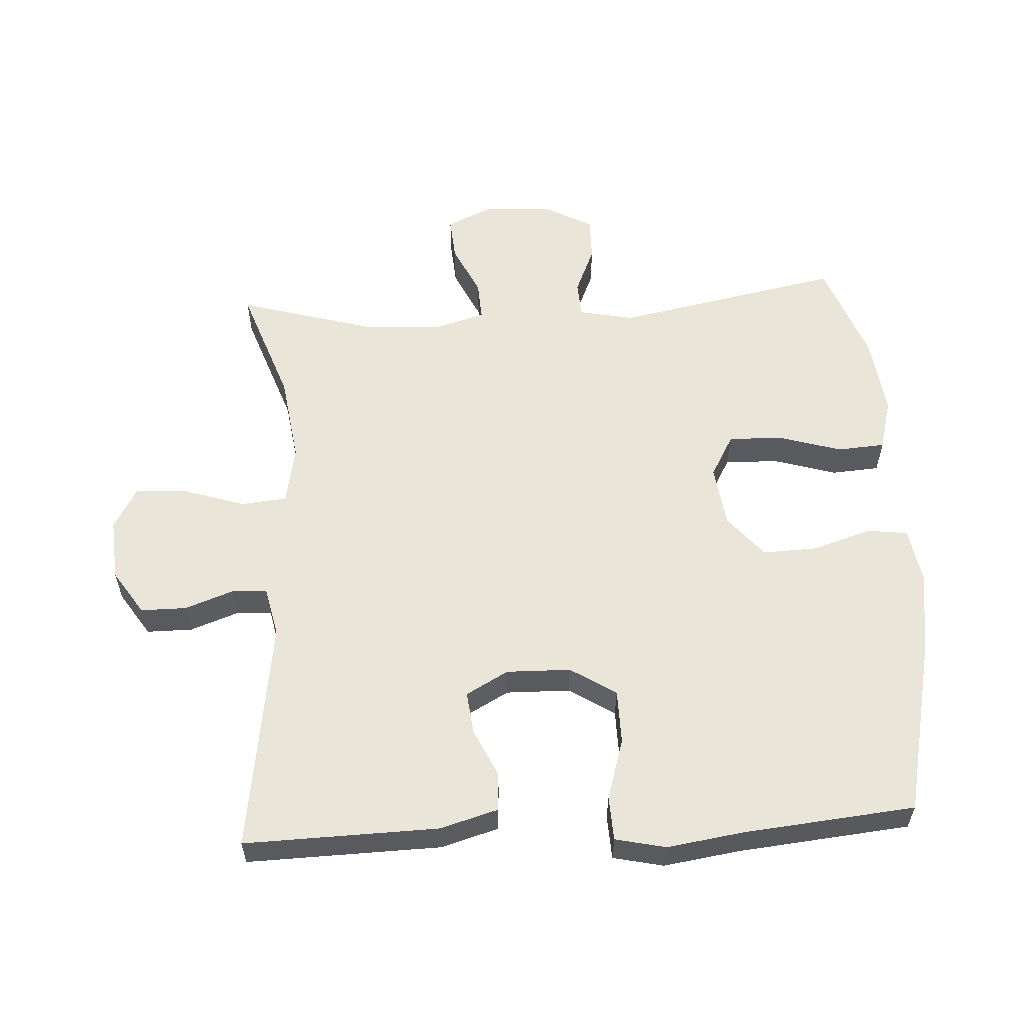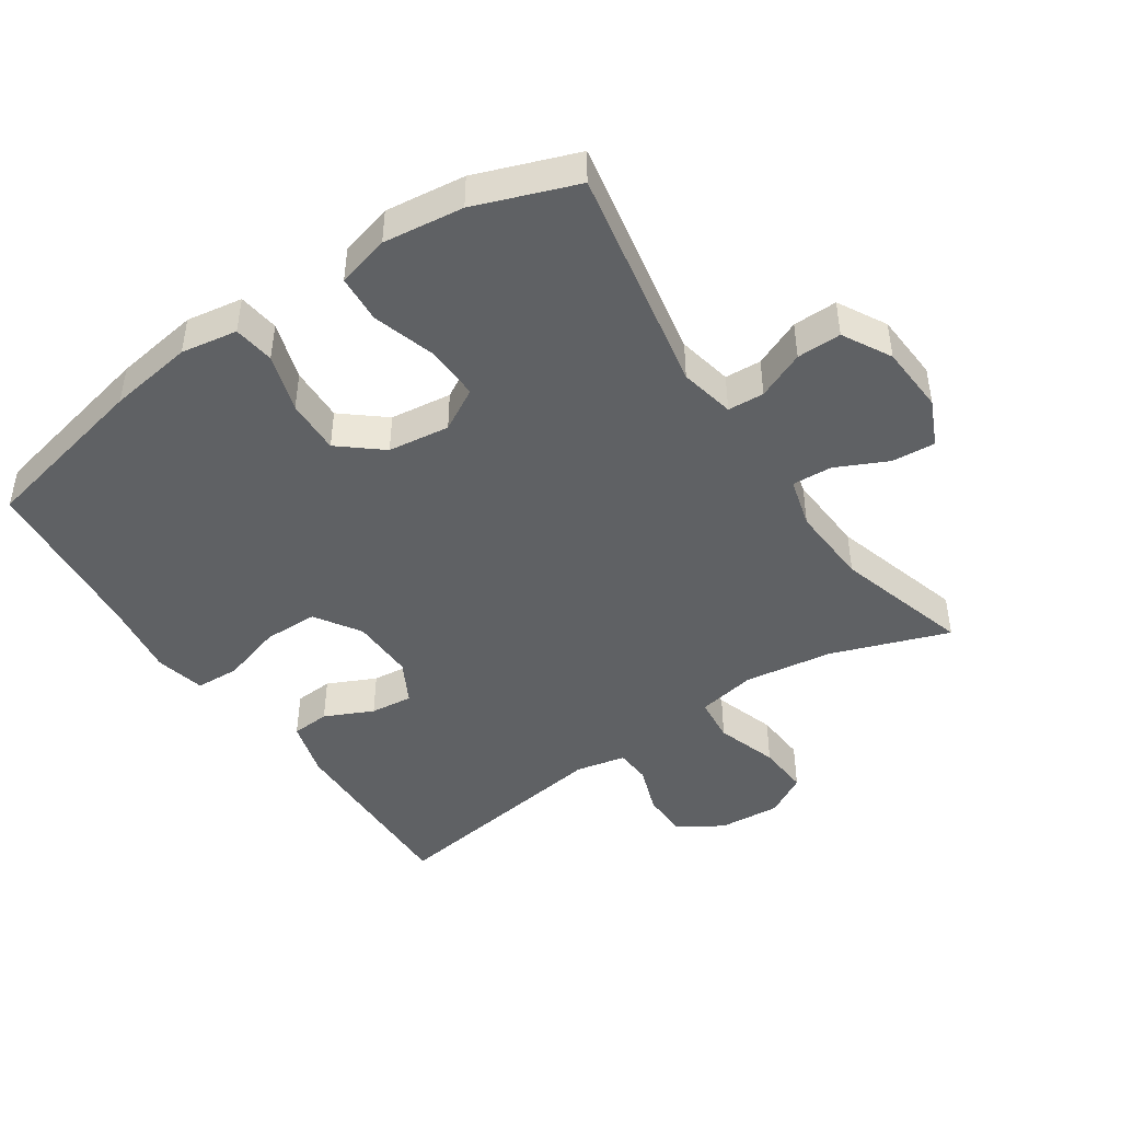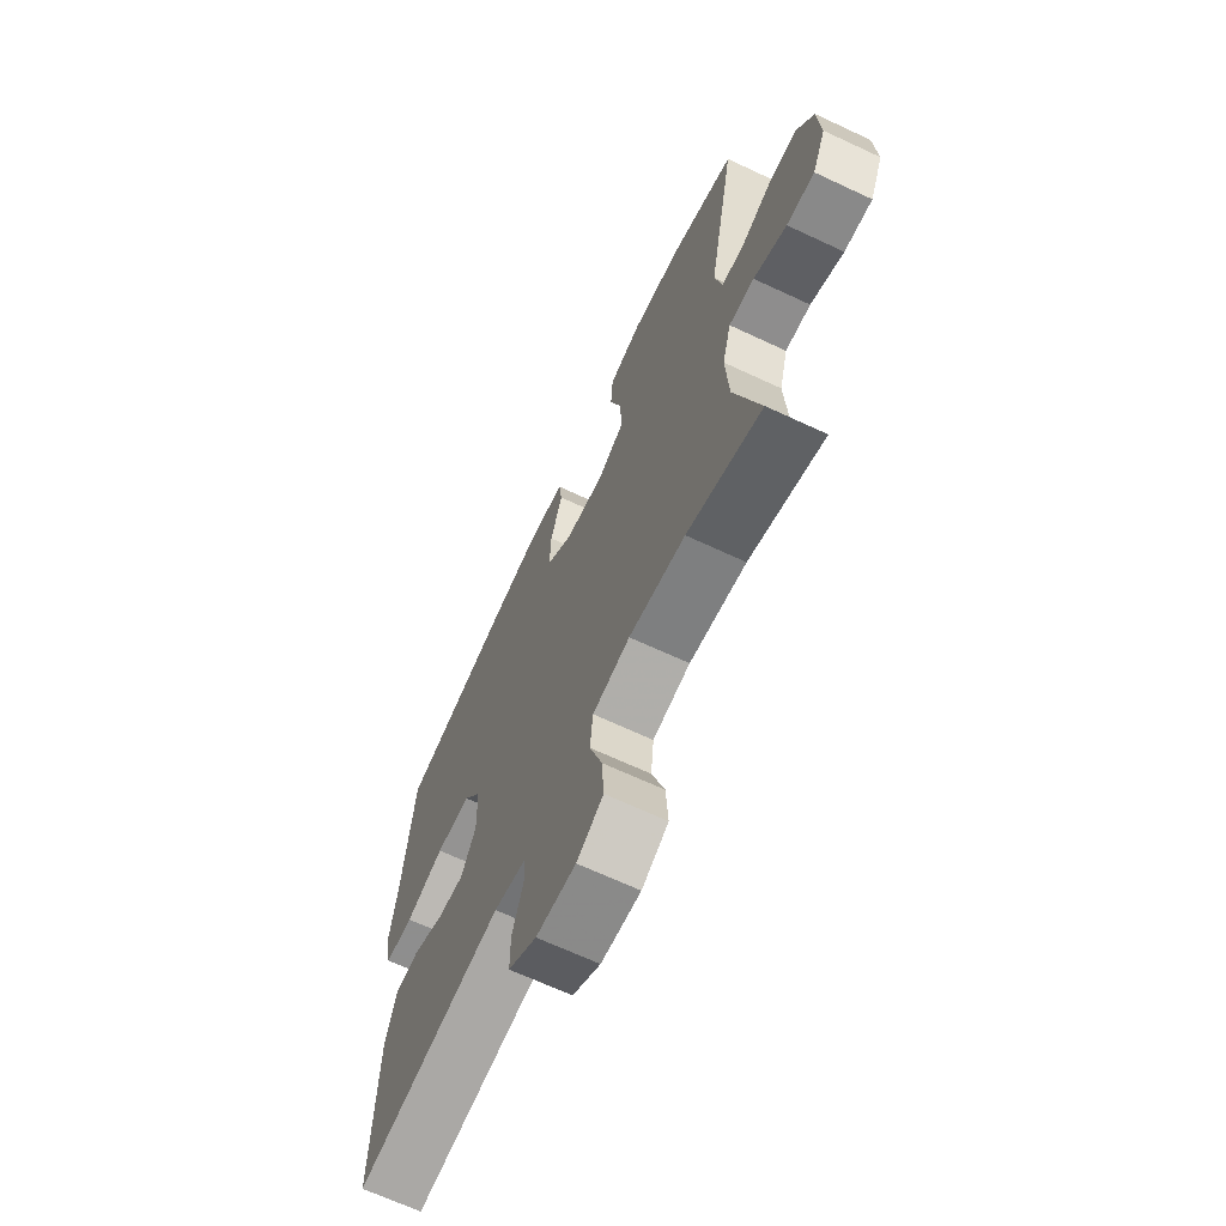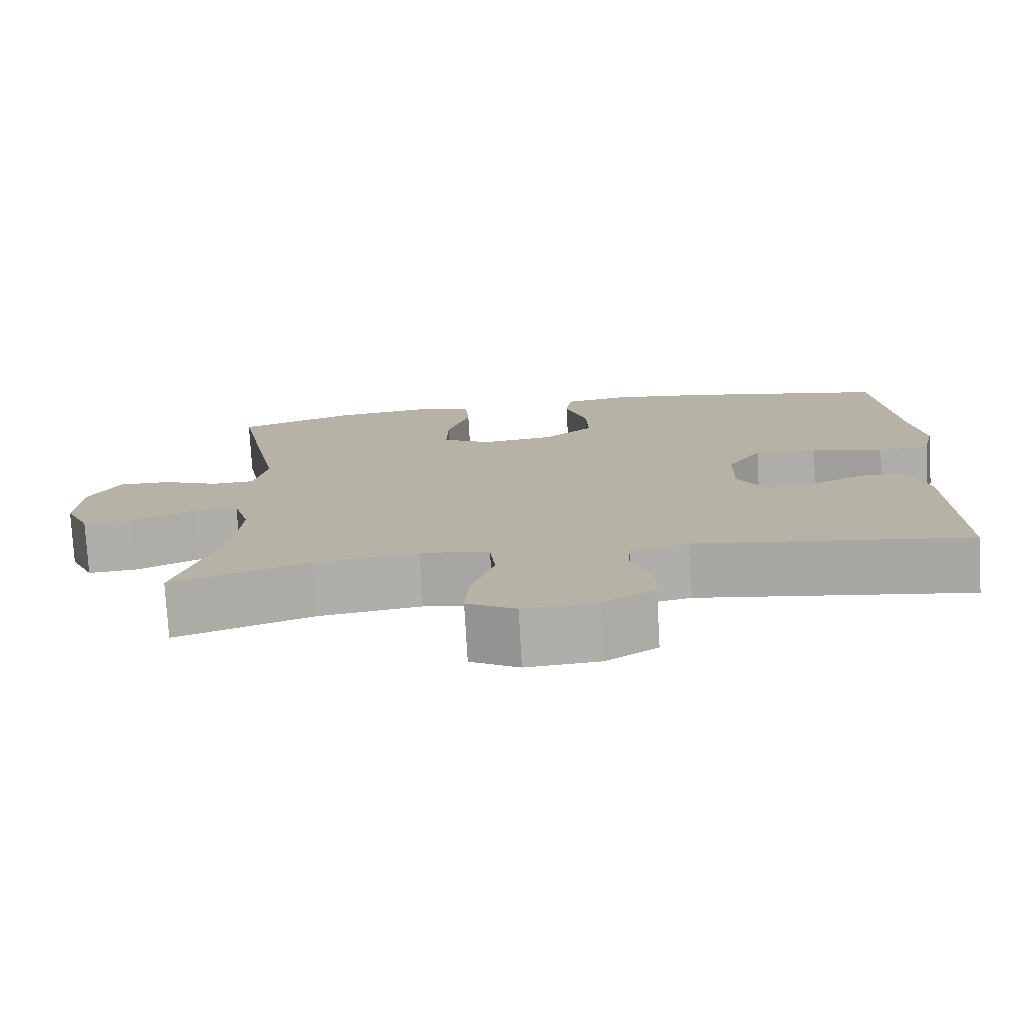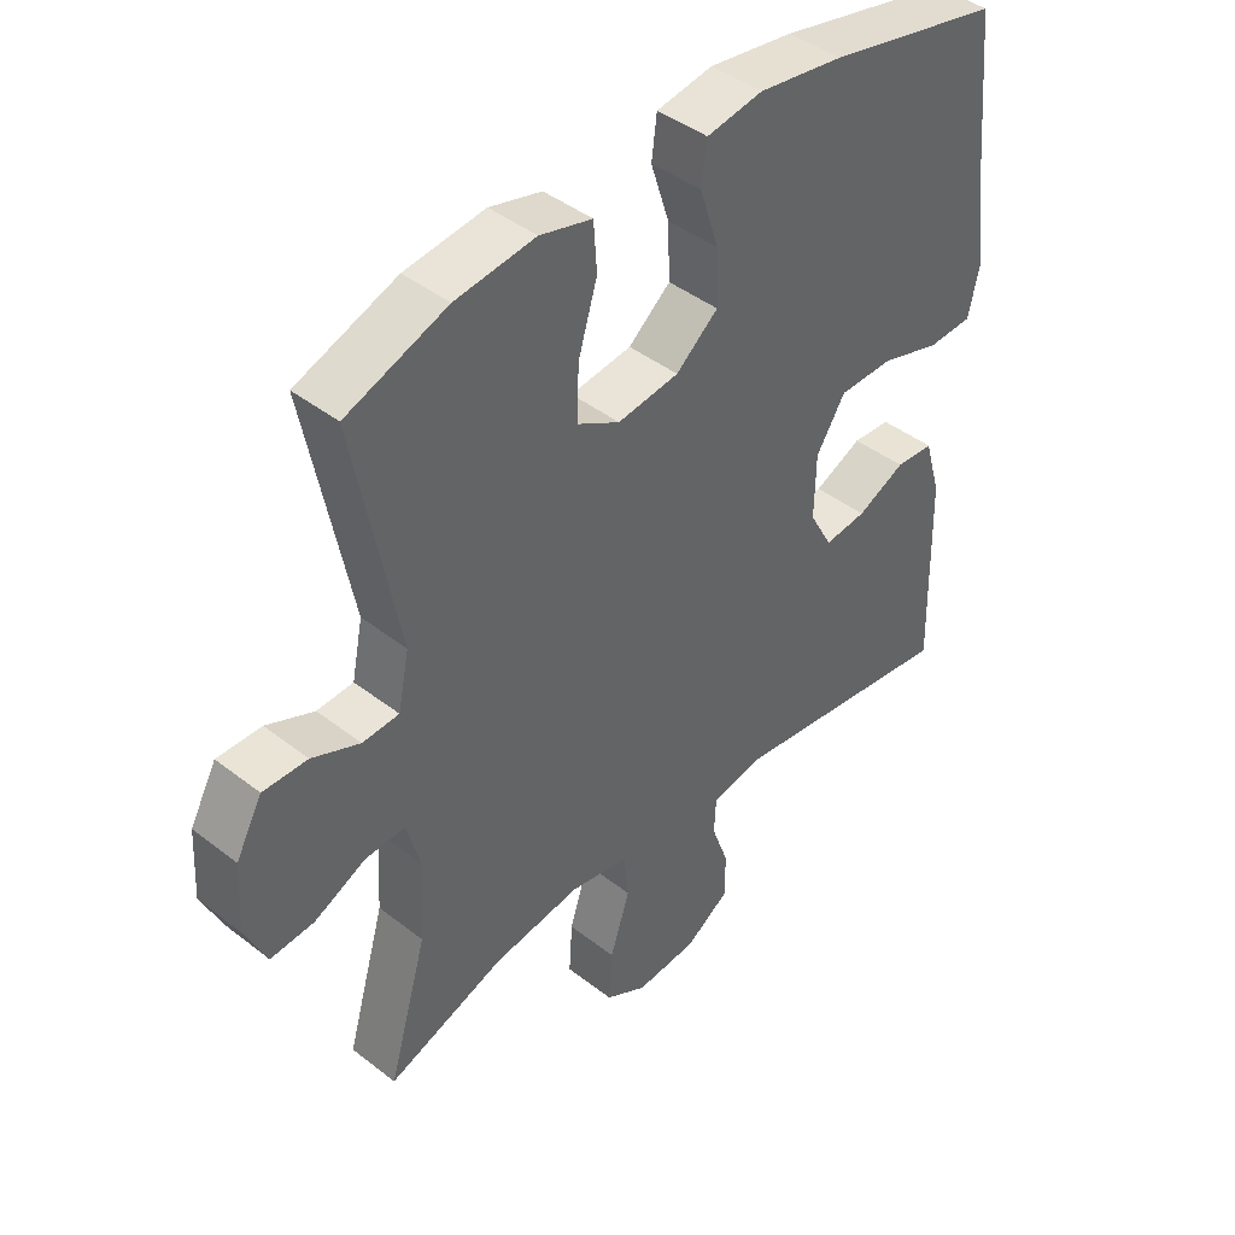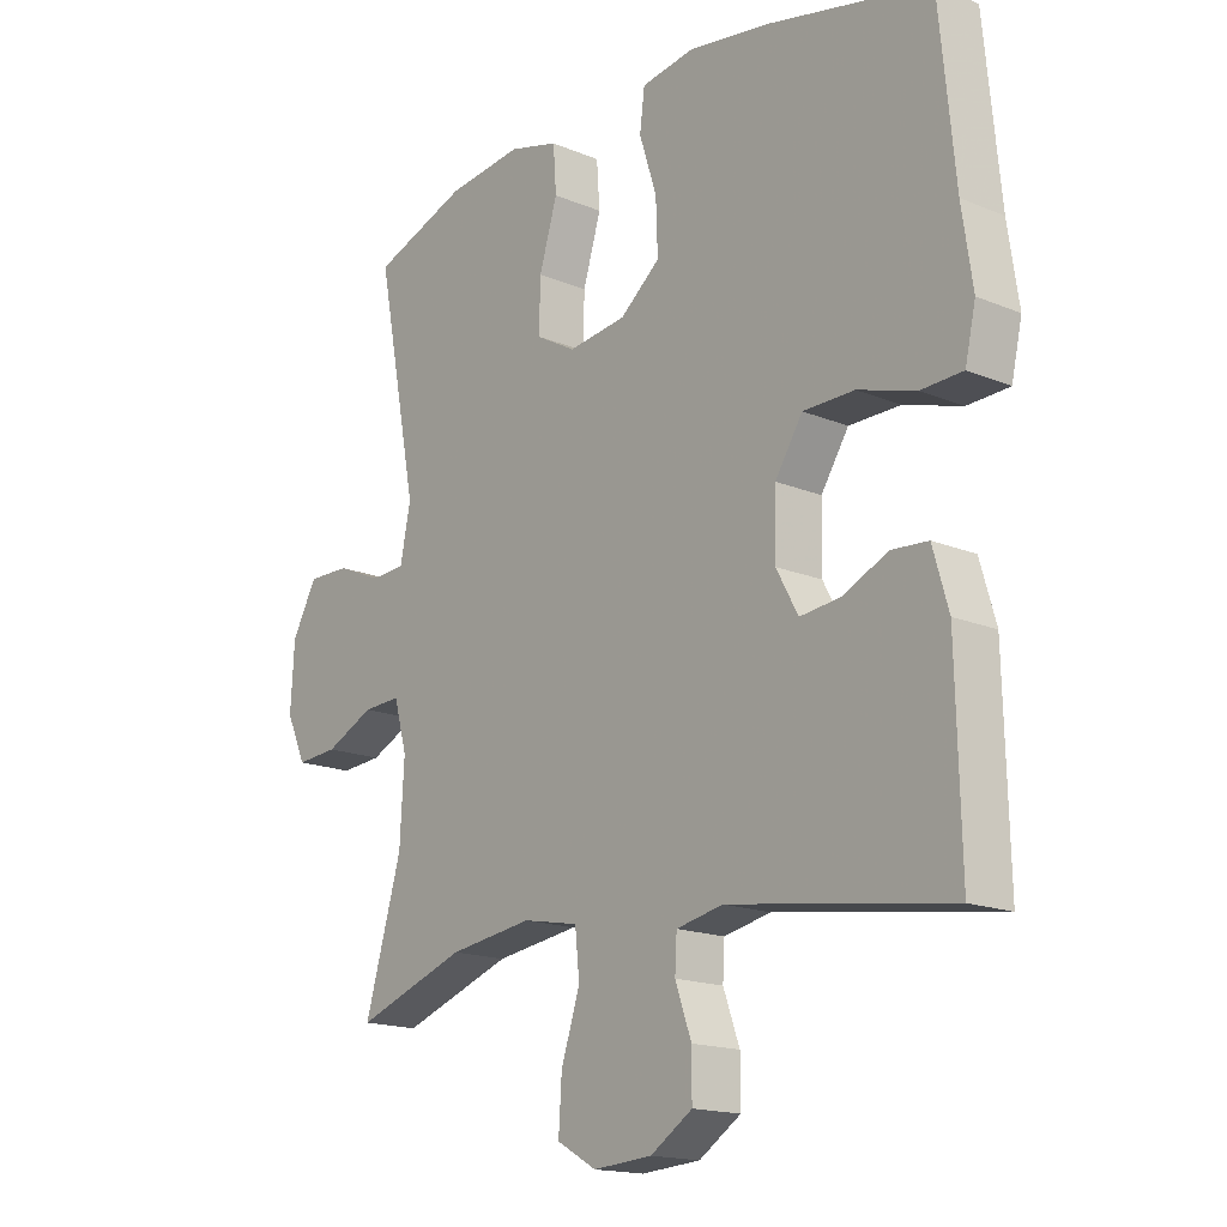
<metadata>
{"format":"obj","ext":"obj","renderer":"f3d","projection":"perspective","resolution":1024,"background":"white","views":[{"elev":57.9,"azim":-93.3,"up":"+Y"},{"elev":-45.4,"azim":34.1,"up":"+Y"},{"elev":-67.4,"azim":64.9,"up":"+Z"},{"elev":-77.0,"azim":-176.7,"up":"+Z"},{"elev":43.0,"azim":132.7,"up":"+Z"},{"elev":-16.6,"azim":-130.2,"up":"+Z"}]}
</metadata>
<code>
v 0.5 0.07 -0.5
v 0.323 0.07 -0.437
v 0.189 0.07 -0.418
v 0.1 0.07 -0.435
v 0.093 0.07 -0.504
v 0.123 0.07 -0.597
v 0.128 0.07 -0.676
v 0.065 0.07 -0.712
v -0.029 0.07 -0.705
v -0.096 0.07 -0.661
v -0.096 0.07 -0.592
v -0.07 0.07 -0.519
v -0.073 0.07 -0.465
v -0.148 0.07 -0.449
v -0.5 0.07 -0.5
v -0.493 0.07 -0.207
v -0.468 0.07 -0.12
v -0.41 0.07 -0.116
v -0.337 0.07 -0.15
v -0.273 0.07 -0.157
v -0.238 0.07 -0.093
v -0.24 0.07 0.004
v -0.284 0.07 0.073
v -0.366 0.07 0.074
v -0.458 0.07 0.046
v -0.525 0.07 0.049
v -0.542 0.07 0.125
v -0.525 0.07 0.241
v -0.5 0.07 0.5
v -0.237 0.07 0.558
v -0.109 0.07 0.577
v -0.024 0.07 0.563
v -0.016 0.07 0.501
v -0.044 0.07 0.413
v -0.047 0.07 0.33
v 0.017 0.07 0.277
v 0.11 0.07 0.265
v 0.174 0.07 0.301
v 0.172 0.07 0.382
v 0.143 0.07 0.478
v 0.148 0.07 0.55
v 0.227 0.07 0.571
v 0.348 0.07 0.556
v 0.5 0.07 0.5
v 0.434 0.07 0.157
v 0.451 0.07 0.074
v 0.506 0.07 0.071
v 0.578 0.07 0.102
v 0.645 0.07 0.103
v 0.685 0.07 0.03
v 0.691 0.07 -0.073
v 0.659 0.07 -0.143
v 0.593 0.07 -0.138
v 0.515 0.07 -0.101
v 0.455 0.07 -0.098
v 0.434 0.07 -0.174
v 0.441 0.07 -0.296
v 0.5 0 -0.5
v 0.323 0 -0.437
v 0.189 0 -0.418
v 0.1 0 -0.435
v 0.093 0 -0.504
v 0.123 0 -0.597
v 0.128 0 -0.676
v 0.065 0 -0.712
v -0.029 0 -0.705
v -0.096 0 -0.661
v -0.096 0 -0.592
v -0.07 0 -0.519
v -0.073 0 -0.465
v -0.148 0 -0.449
v -0.5 0 -0.5
v -0.493 0 -0.207
v -0.468 0 -0.12
v -0.41 0 -0.116
v -0.337 0 -0.15
v -0.273 0 -0.157
v -0.238 0 -0.093
v -0.24 0 0.004
v -0.284 0 0.073
v -0.366 0 0.074
v -0.458 0 0.046
v -0.525 0 0.049
v -0.542 0 0.125
v -0.525 0 0.241
v -0.5 0 0.5
v -0.237 0 0.558
v -0.109 0 0.577
v -0.024 0 0.563
v -0.016 0 0.501
v -0.044 0 0.413
v -0.047 0 0.33
v 0.017 0 0.277
v 0.11 0 0.265
v 0.174 0 0.301
v 0.172 0 0.382
v 0.143 0 0.478
v 0.148 0 0.55
v 0.227 0 0.571
v 0.348 0 0.556
v 0.5 0 0.5
v 0.434 0 0.157
v 0.451 0 0.074
v 0.506 0 0.071
v 0.578 0 0.102
v 0.645 0 0.103
v 0.685 0 0.03
v 0.691 0 -0.073
v 0.659 0 -0.143
v 0.593 0 -0.138
v 0.515 0 -0.101
v 0.455 0 -0.098
v 0.434 0 -0.174
v 0.441 0 -0.296
f 51 52 53 54
f 51 54 55
f 50 51 55
f 47 48 49 50
f 46 47 50 55
f 45 46 55 56
f 43 44 45
f 42 43 45 56
f 39 40 41 42
f 38 39 42 56
f 31 32 33 34
f 31 34 35
f 28 29 30 31
f 28 31 35
f 27 28 35 36
f 24 25 26 27
f 23 24 27 36
f 16 17 18 19
f 14 15 16 19
f 13 14 19 20
f 9 10 11 12
f 9 12 13
f 8 9 13
f 5 6 7 8
f 4 5 8 13
f 3 4 13 20
f 57 1 2
f 37 38 56 57
f 22 23 36 37
f 21 22 37 57
f 20 21 57
f 2 3 20 57
f 111 110 109 108
f 112 111 108
f 112 108 107
f 107 106 105 104
f 112 107 104 103
f 113 112 103 102
f 102 101 100
f 113 102 100 99
f 99 98 97 96
f 113 99 96 95
f 91 90 89 88
f 92 91 88
f 88 87 86 85
f 92 88 85
f 93 92 85 84
f 84 83 82 81
f 93 84 81 80
f 76 75 74 73
f 76 73 72 71
f 77 76 71 70
f 69 68 67 66
f 70 69 66
f 70 66 65
f 65 64 63 62
f 70 65 62 61
f 77 70 61 60
f 59 58 114
f 114 113 95 94
f 94 93 80 79
f 114 94 79 78
f 114 78 77
f 114 77 60 59
f 1 58 59 2
f 2 59 60 3
f 3 60 61 4
f 4 61 62 5
f 5 62 63 6
f 6 63 64 7
f 7 64 65 8
f 8 65 66 9
f 9 66 67 10
f 10 67 68 11
f 11 68 69 12
f 12 69 70 13
f 13 70 71 14
f 14 71 72 15
f 15 72 73 16
f 16 73 74 17
f 17 74 75 18
f 18 75 76 19
f 19 76 77 20
f 20 77 78 21
f 21 78 79 22
f 22 79 80 23
f 23 80 81 24
f 24 81 82 25
f 25 82 83 26
f 26 83 84 27
f 27 84 85 28
f 28 85 86 29
f 29 86 87 30
f 30 87 88 31
f 31 88 89 32
f 32 89 90 33
f 33 90 91 34
f 34 91 92 35
f 35 92 93 36
f 36 93 94 37
f 37 94 95 38
f 38 95 96 39
f 39 96 97 40
f 40 97 98 41
f 41 98 99 42
f 42 99 100 43
f 43 100 101 44
f 44 101 102 45
f 45 102 103 46
f 46 103 104 47
f 47 104 105 48
f 48 105 106 49
f 49 106 107 50
f 50 107 108 51
f 51 108 109 52
f 52 109 110 53
f 53 110 111 54
f 54 111 112 55
f 55 112 113 56
f 56 113 114 57
f 57 114 58 1

</code>
